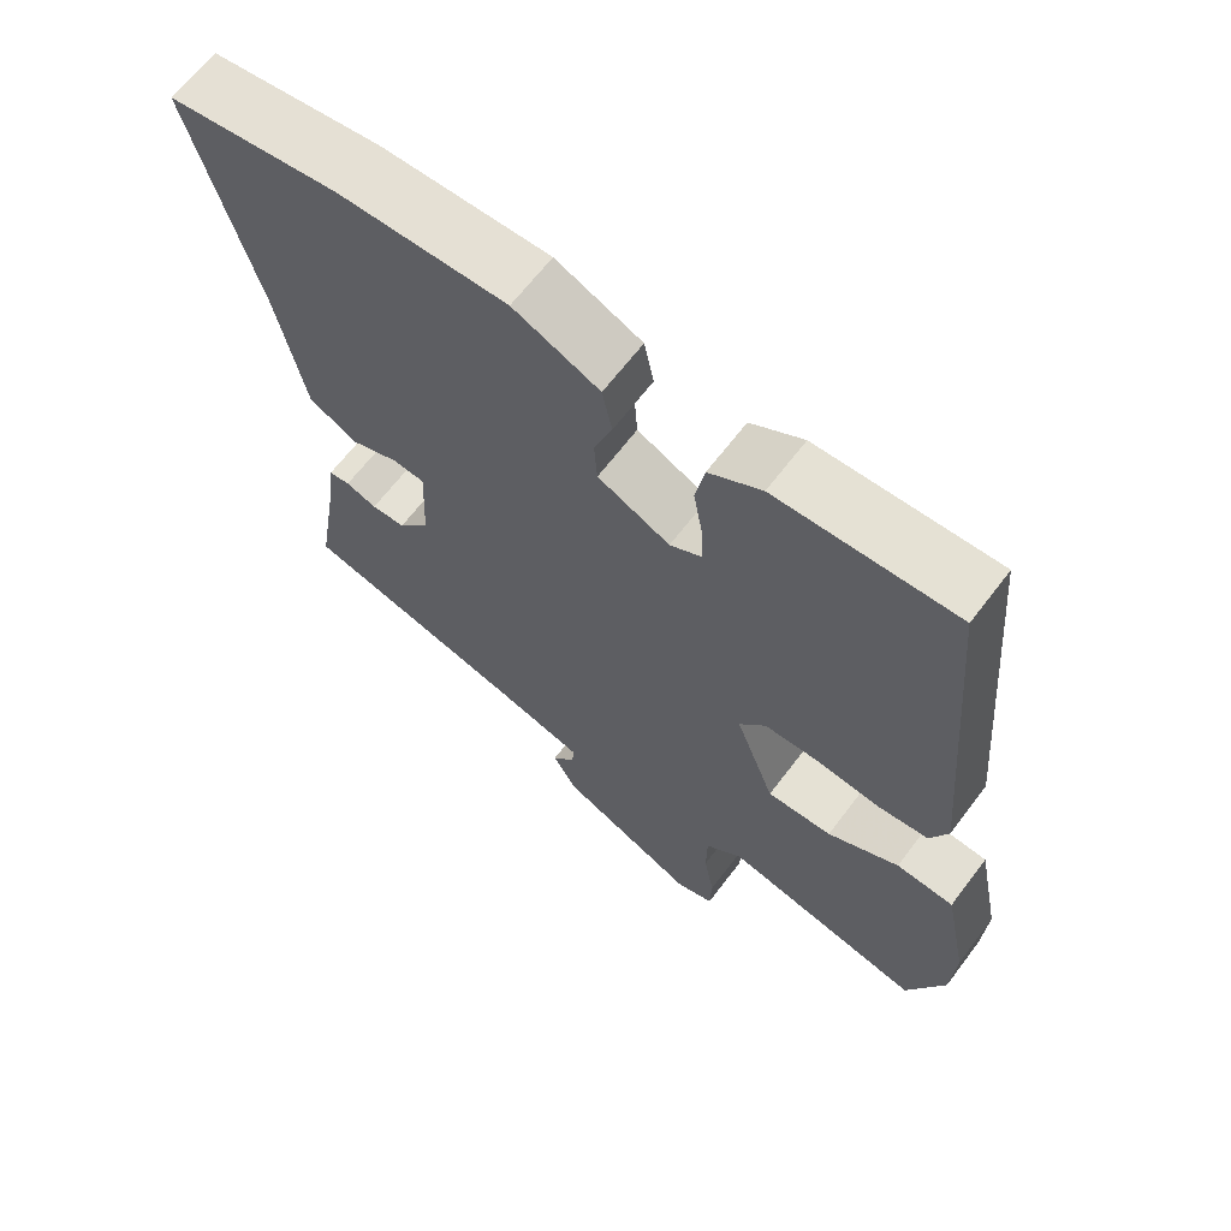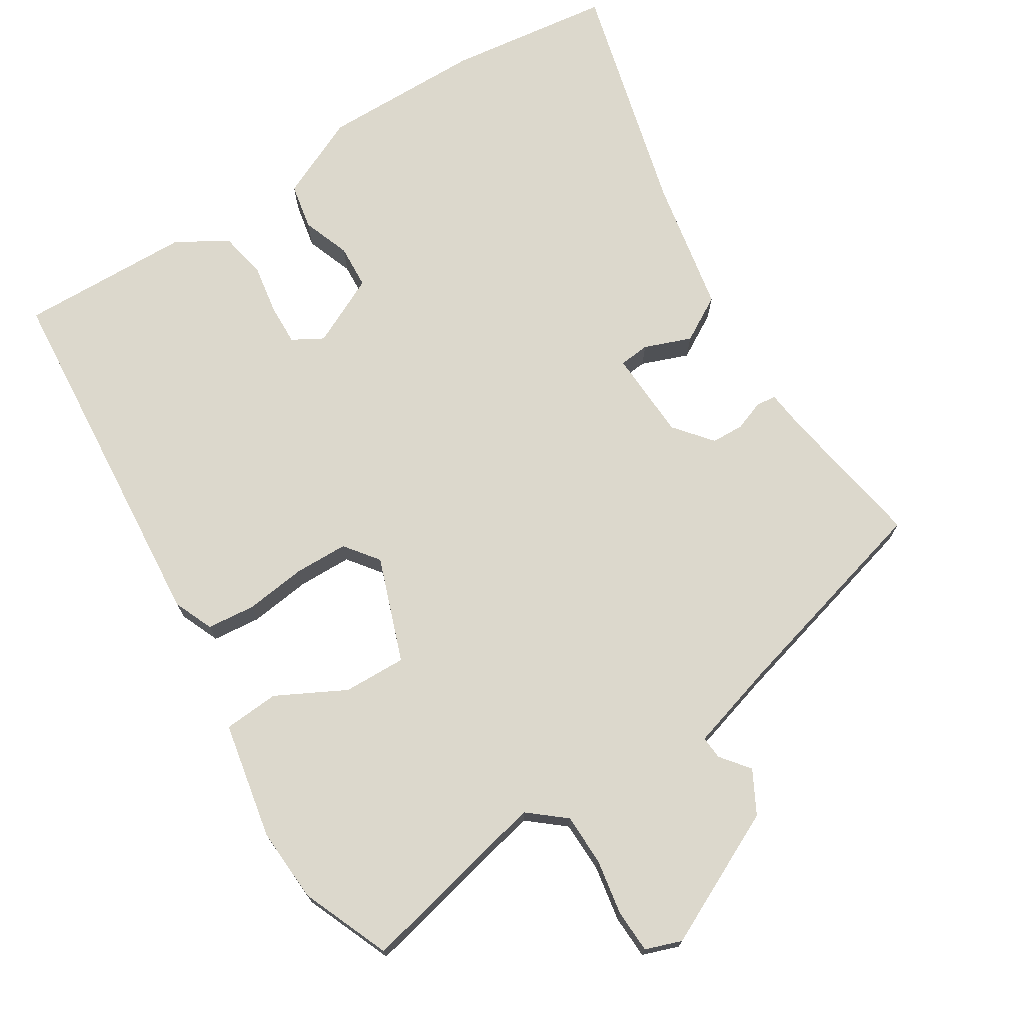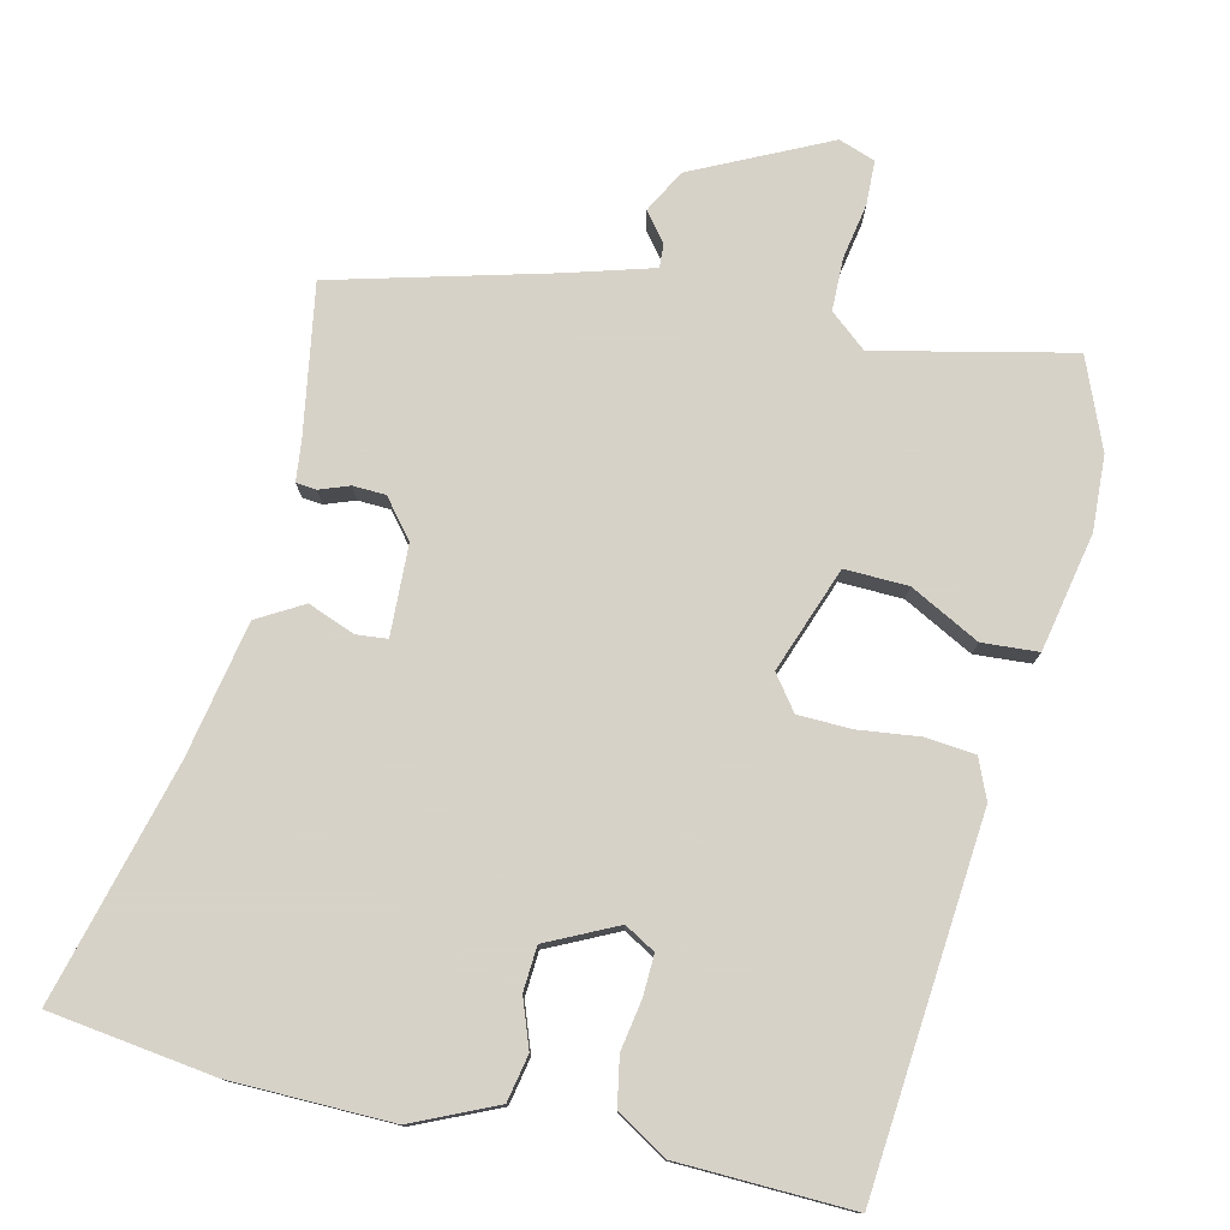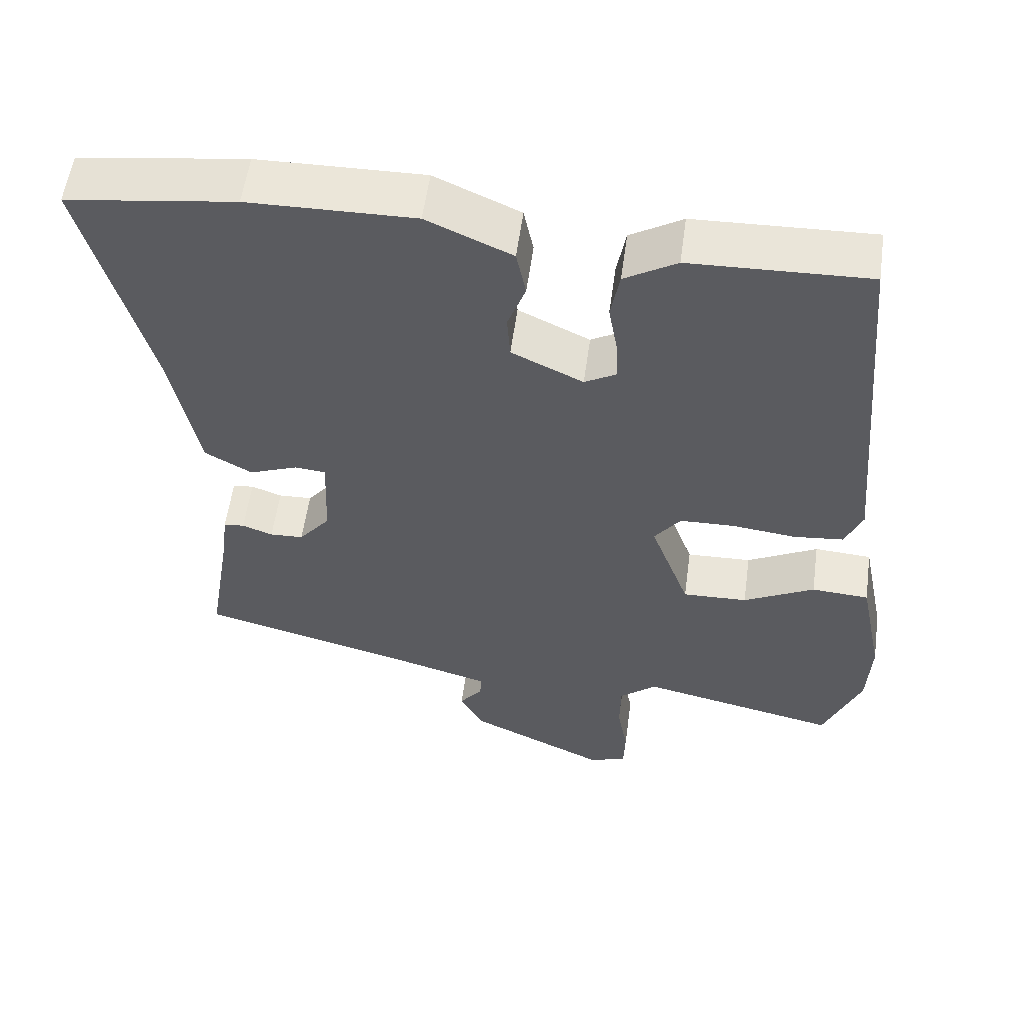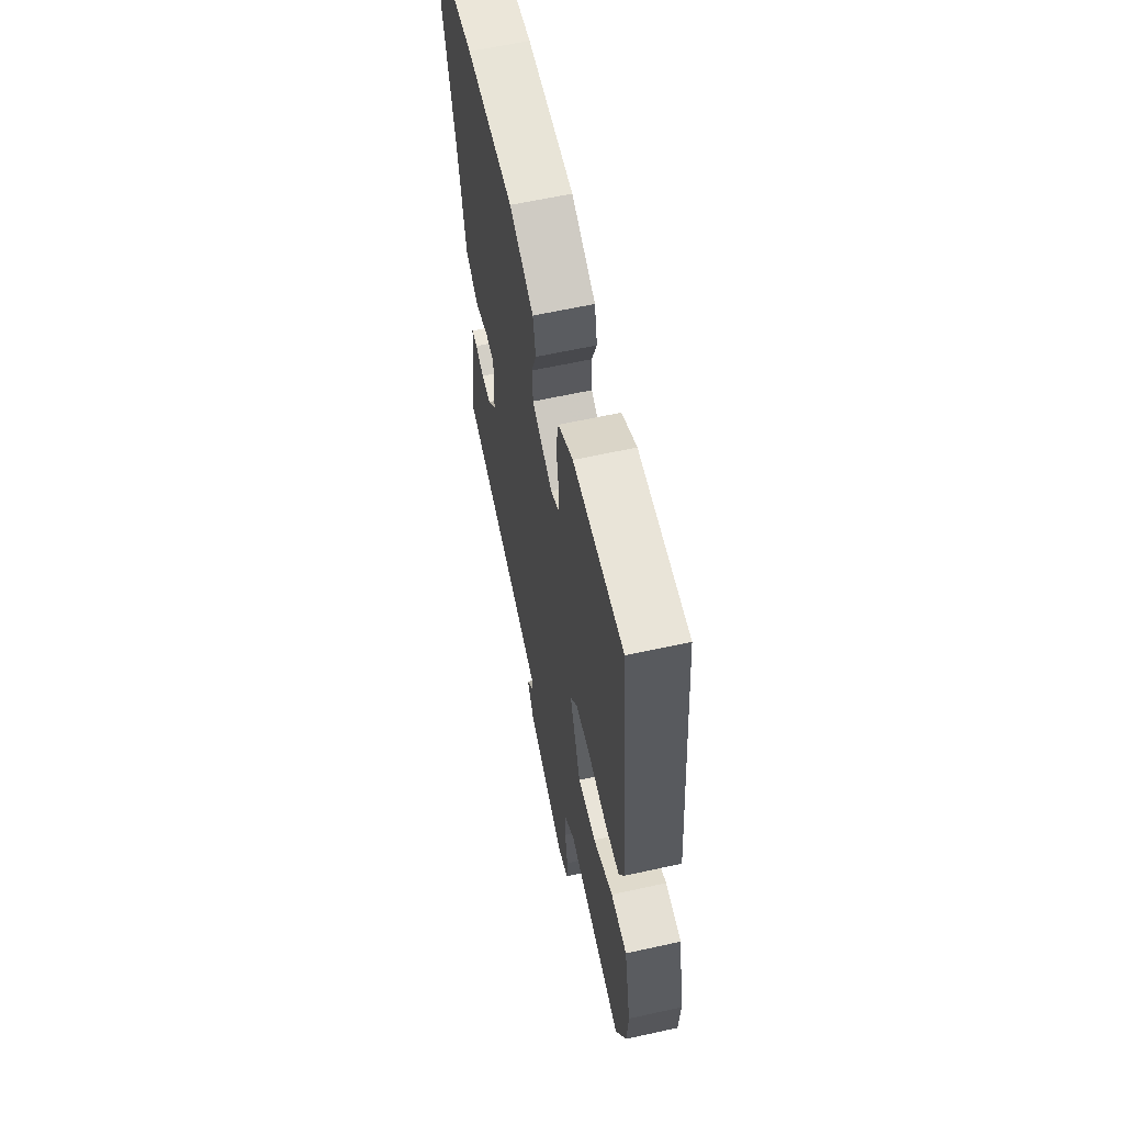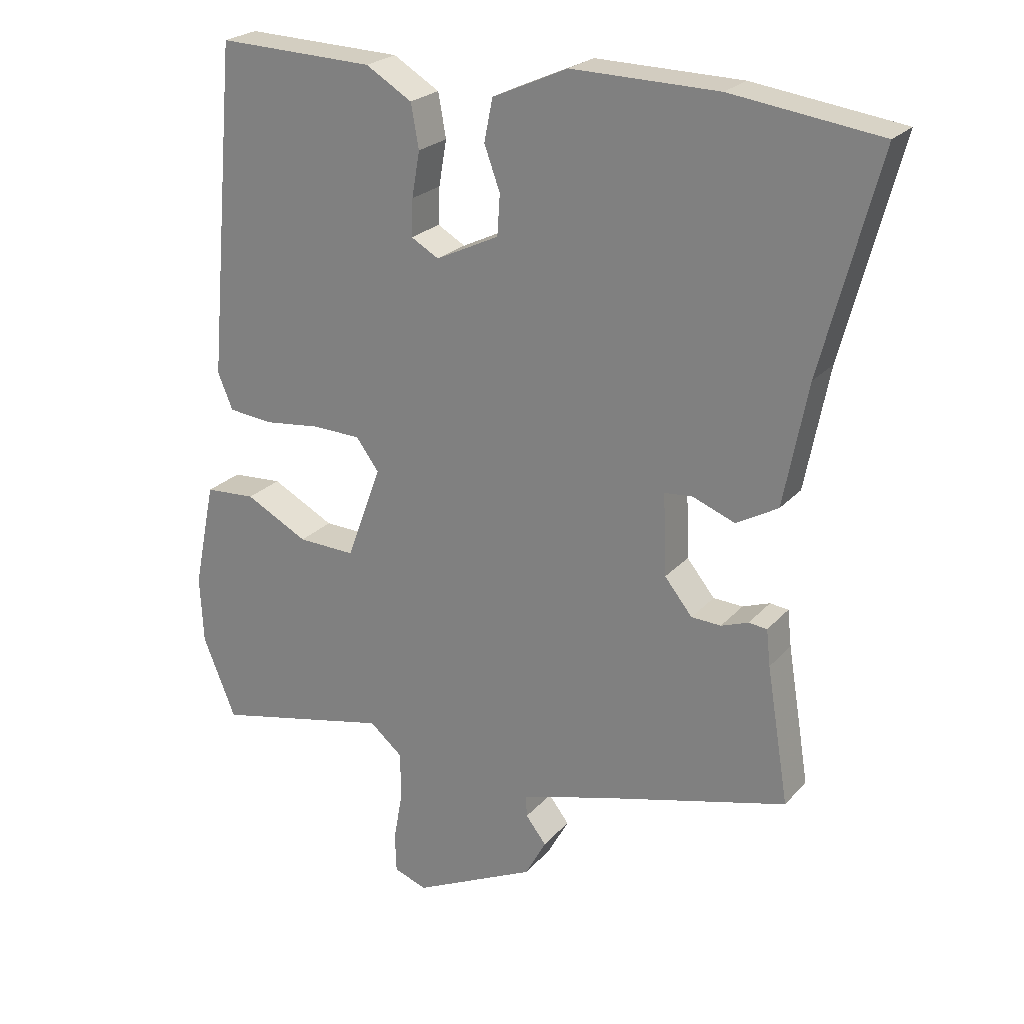
<metadata>
{"format":"obj","ext":"obj","renderer":"f3d","projection":"perspective","resolution":1024,"background":"white","views":[{"elev":65.6,"azim":37.2,"up":"+Z"},{"elev":72.7,"azim":147.6,"up":"+Y"},{"elev":77.3,"azim":13.0,"up":"+Y"},{"elev":56.2,"azim":7.8,"up":"+Z"},{"elev":62.2,"azim":77.4,"up":"+Z"},{"elev":23.6,"azim":-149.6,"up":"+Z"}]}
</metadata>
<code>
v 0.513 0.07 -0.468
v 0.463 0.07 -0.591
v 0.195 0.07 -0.532
v 0.145 0.07 -0.574
v 0.144 0.07 -0.646
v 0.158 0.07 -0.723
v 0.156 0.07 -0.783
v 0.106 0.07 -0.801
v -0.08 0.07 -0.712
v -0.112 0.07 -0.653
v -0.081 0.07 -0.613
v -0.079 0.07 -0.581
v -0.2 0.07 -0.546
v -0.496 0.07 -0.468
v -0.462 0.07 -0.261
v -0.456 0.07 -0.206
v -0.428 0.07 -0.203
v -0.387 0.07 -0.218
v -0.342 0.07 -0.216
v -0.3 0.07 -0.164
v -0.295 0.07 -0.04
v -0.337 0.07 -0.036
v -0.402 0.07 -0.061
v -0.465 0.07 -0.025
v -0.501 0.07 0.161
v -0.587 0.07 0.488
v -0.361 0.07 0.519
v -0.139 0.07 0.523
v -0.025 0.07 0.472
v -0.012 0.07 0.408
v -0.036 0.07 0.342
v -0.032 0.07 0.281
v 0.064 0.07 0.235
v 0.106 0.07 0.259
v 0.104 0.07 0.315
v 0.092 0.07 0.384
v 0.104 0.07 0.45
v 0.174 0.07 0.492
v 0.412 0.07 0.5
v 0.457 0.07 -0.006
v 0.434 0.07 -0.061
v 0.367 0.07 -0.068
v 0.282 0.07 -0.058
v 0.208 0.07 -0.06
v 0.173 0.07 -0.107
v 0.226 0.07 -0.251
v 0.313 0.07 -0.248
v 0.408 0.07 -0.198
v 0.485 0.07 -0.203
v 0.518 0.07 -0.365
v 0.513 0 -0.468
v 0.463 0 -0.591
v 0.195 0 -0.532
v 0.145 0 -0.574
v 0.144 0 -0.646
v 0.158 0 -0.723
v 0.156 0 -0.783
v 0.106 0 -0.801
v -0.08 0 -0.712
v -0.112 0 -0.653
v -0.081 0 -0.613
v -0.079 0 -0.581
v -0.2 0 -0.546
v -0.496 0 -0.468
v -0.462 0 -0.261
v -0.456 0 -0.206
v -0.428 0 -0.203
v -0.387 0 -0.218
v -0.342 0 -0.216
v -0.3 0 -0.164
v -0.295 0 -0.04
v -0.337 0 -0.036
v -0.402 0 -0.061
v -0.465 0 -0.025
v -0.501 0 0.161
v -0.587 0 0.488
v -0.361 0 0.519
v -0.139 0 0.523
v -0.025 0 0.472
v -0.012 0 0.408
v -0.036 0 0.342
v -0.032 0 0.281
v 0.064 0 0.235
v 0.106 0 0.259
v 0.104 0 0.315
v 0.092 0 0.384
v 0.104 0 0.45
v 0.174 0 0.492
v 0.412 0 0.5
v 0.457 0 -0.006
v 0.434 0 -0.061
v 0.367 0 -0.068
v 0.282 0 -0.058
v 0.208 0 -0.06
v 0.173 0 -0.107
v 0.226 0 -0.251
v 0.313 0 -0.248
v 0.408 0 -0.198
v 0.485 0 -0.203
v 0.518 0 -0.365
f 1 2 3
f 50 1 3
f 49 50 3
f 48 49 3
f 47 48 3
f 46 47 3 4
f 45 46 4
f 41 42 43
f 40 41 43
f 39 40 43
f 38 39 43
f 37 38 43
f 36 37 43
f 35 36 43
f 34 35 43 44
f 33 34 44 45
f 29 30 31
f 28 29 31
f 27 28 31
f 26 27 31
f 25 26 31
f 25 31 32
f 24 25 32
f 23 24 32
f 22 23 32
f 21 22 32 33
f 15 16 17 18
f 15 18 19
f 14 15 19
f 13 14 19
f 12 13 19 20
f 9 10 11
f 8 9 11
f 7 8 11
f 6 7 11
f 5 6 11
f 4 5 11 12
f 21 33 45
f 20 21 45
f 12 20 45
f 4 12 45
f 53 52 51
f 53 51 100
f 53 100 99
f 53 99 98
f 53 98 97
f 54 53 97 96
f 54 96 95
f 93 92 91
f 93 91 90
f 93 90 89
f 93 89 88
f 93 88 87
f 93 87 86
f 93 86 85
f 94 93 85 84
f 95 94 84 83
f 81 80 79
f 81 79 78
f 81 78 77
f 81 77 76
f 81 76 75
f 82 81 75
f 82 75 74
f 82 74 73
f 82 73 72
f 83 82 72 71
f 68 67 66 65
f 69 68 65
f 69 65 64
f 69 64 63
f 70 69 63 62
f 61 60 59
f 61 59 58
f 61 58 57
f 61 57 56
f 61 56 55
f 62 61 55 54
f 95 83 71
f 95 71 70
f 95 70 62
f 95 62 54
f 1 51 52 2
f 2 52 53 3
f 3 53 54 4
f 4 54 55 5
f 5 55 56 6
f 6 56 57 7
f 7 57 58 8
f 8 58 59 9
f 9 59 60 10
f 10 60 61 11
f 11 61 62 12
f 12 62 63 13
f 13 63 64 14
f 14 64 65 15
f 15 65 66 16
f 16 66 67 17
f 17 67 68 18
f 18 68 69 19
f 19 69 70 20
f 20 70 71 21
f 21 71 72 22
f 22 72 73 23
f 23 73 74 24
f 24 74 75 25
f 25 75 76 26
f 26 76 77 27
f 27 77 78 28
f 28 78 79 29
f 29 79 80 30
f 30 80 81 31
f 31 81 82 32
f 32 82 83 33
f 33 83 84 34
f 34 84 85 35
f 35 85 86 36
f 36 86 87 37
f 37 87 88 38
f 38 88 89 39
f 39 89 90 40
f 40 90 91 41
f 41 91 92 42
f 42 92 93 43
f 43 93 94 44
f 44 94 95 45
f 45 95 96 46
f 46 96 97 47
f 47 97 98 48
f 48 98 99 49
f 49 99 100 50
f 50 100 51 1

</code>
